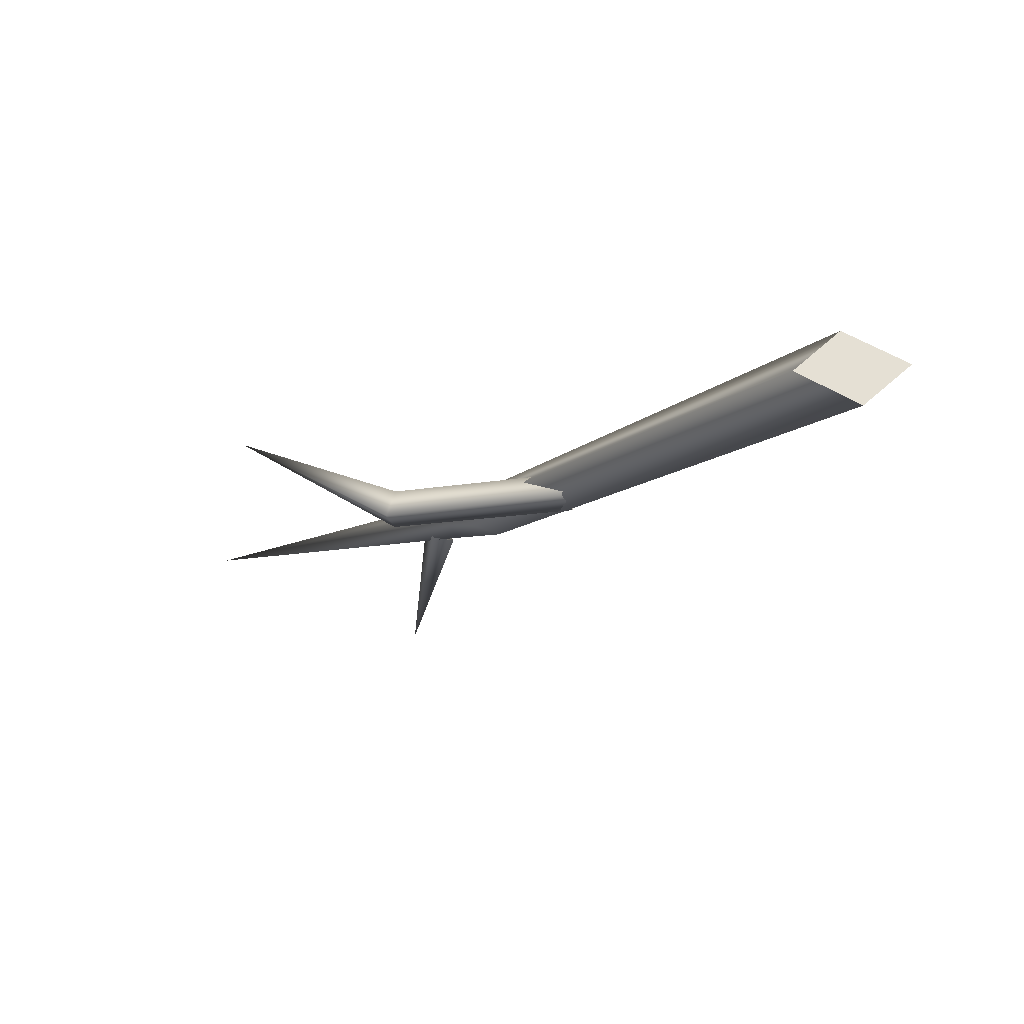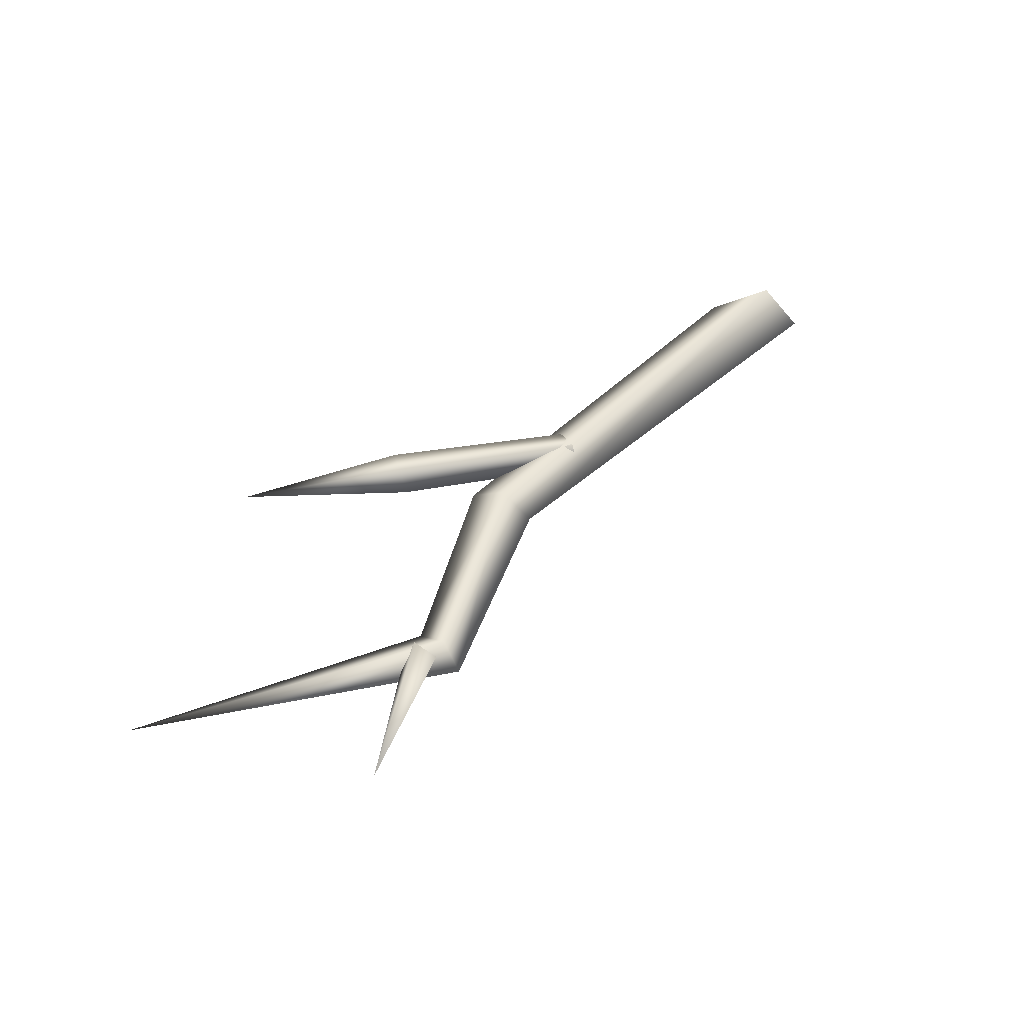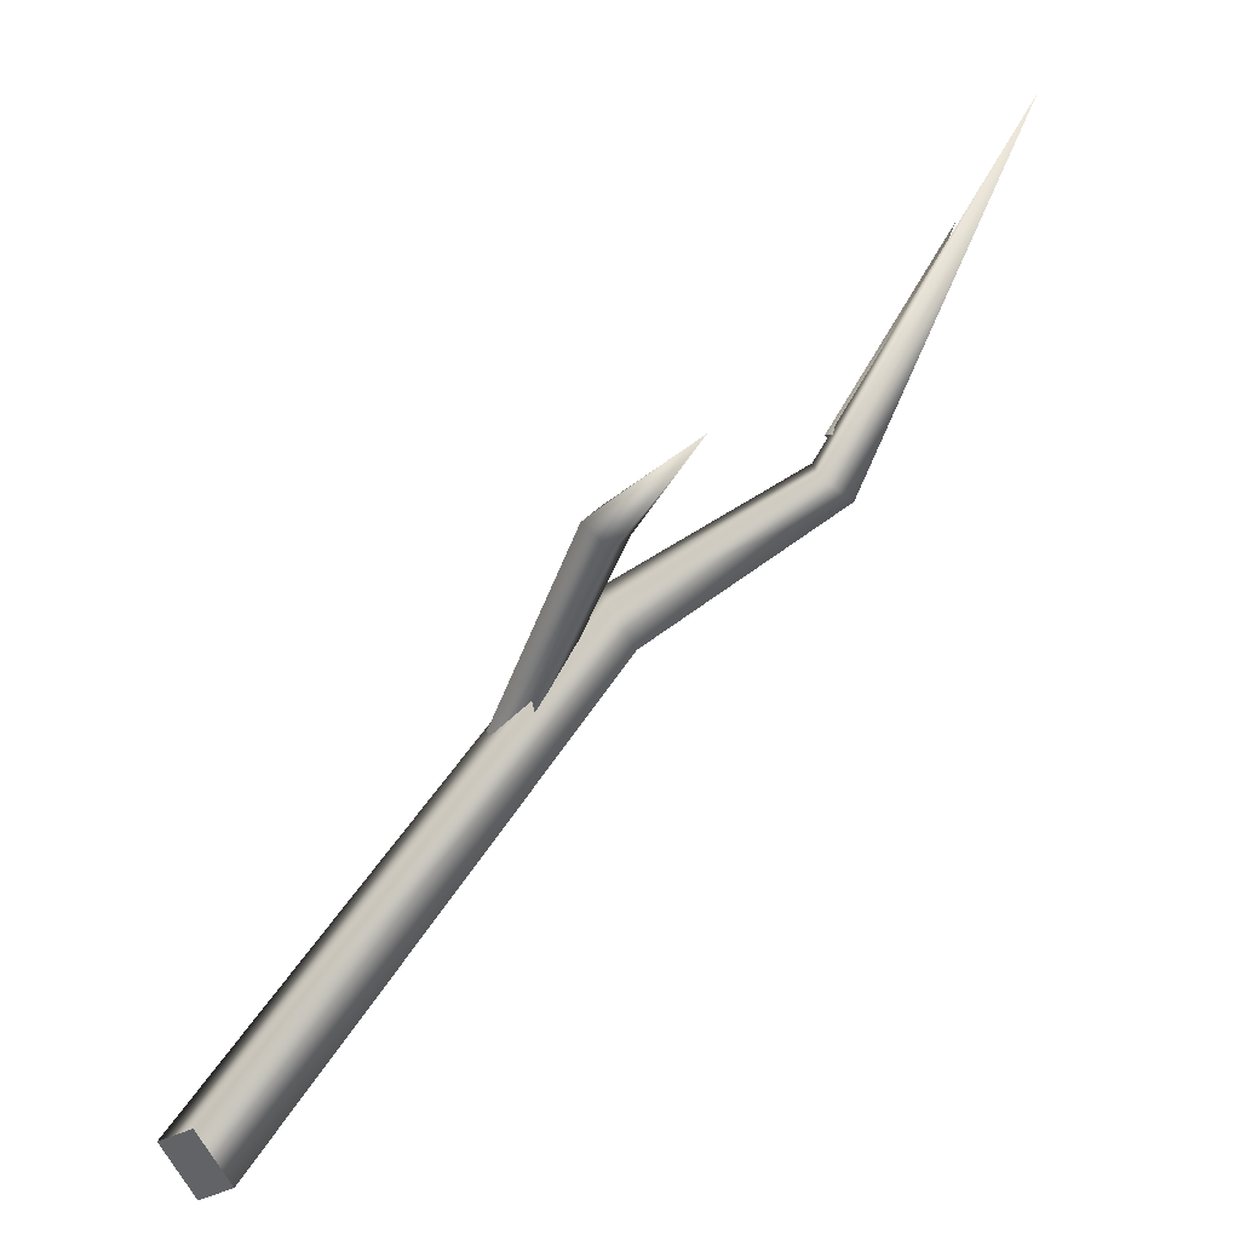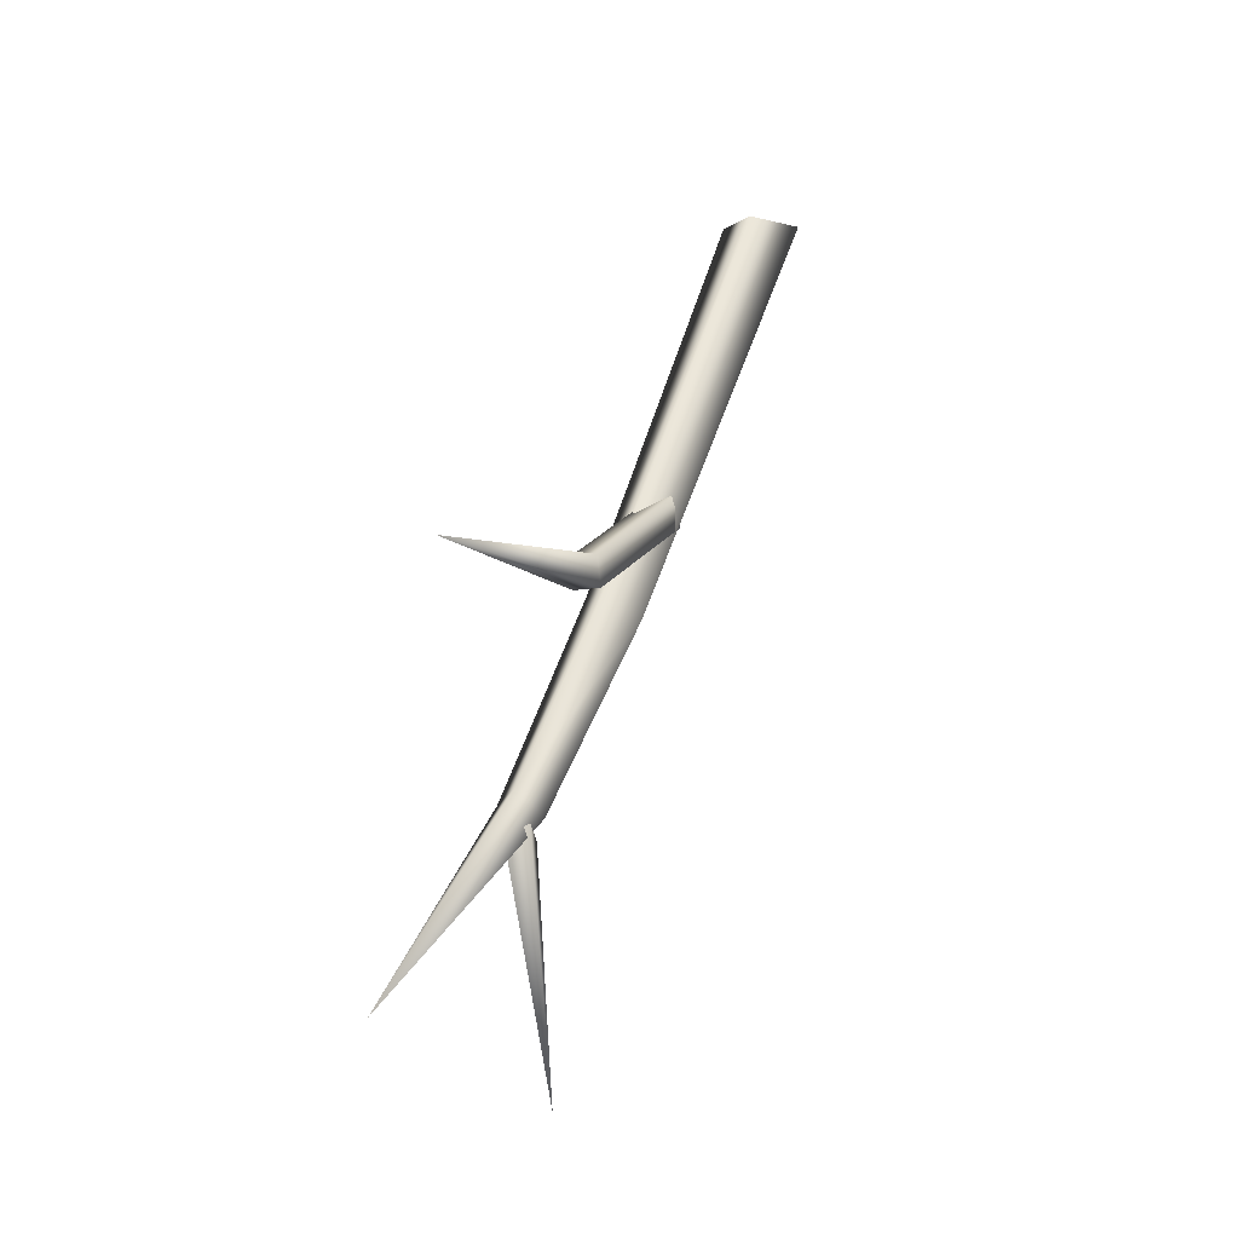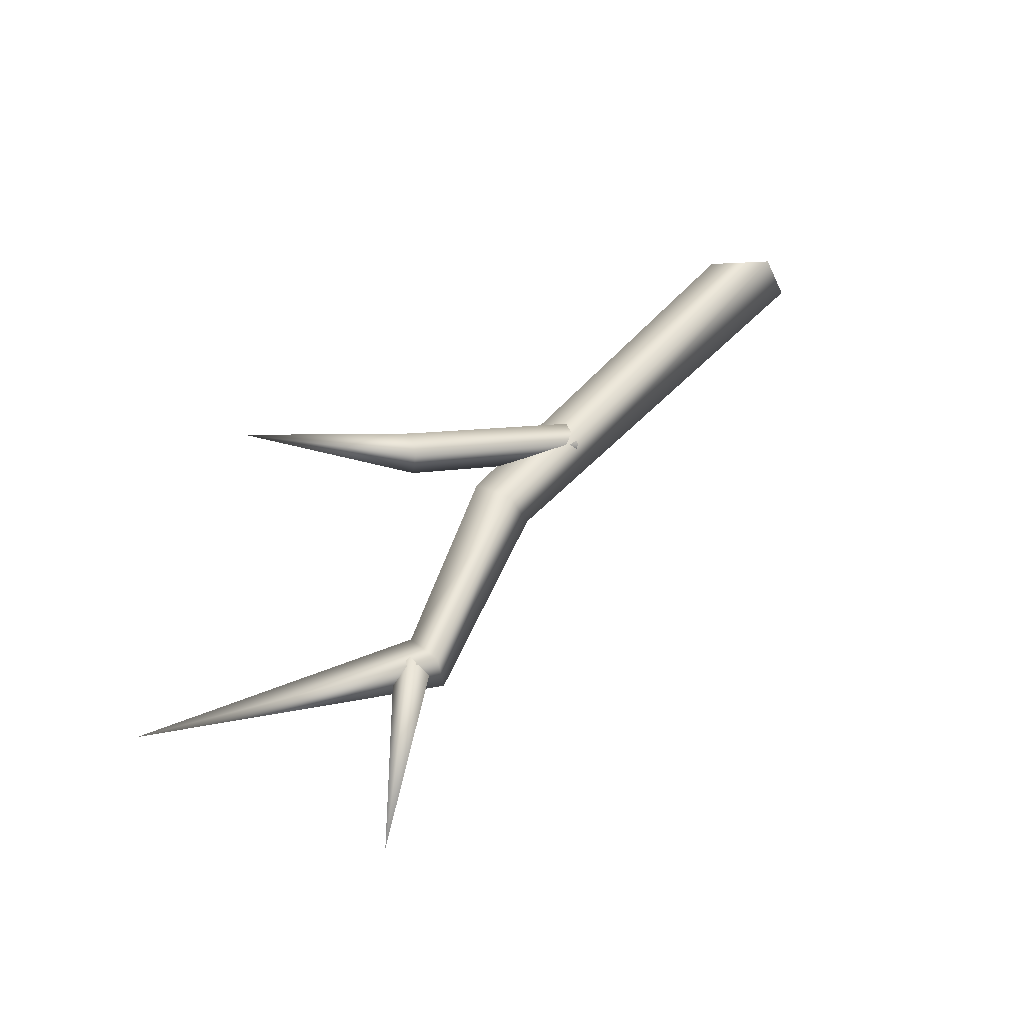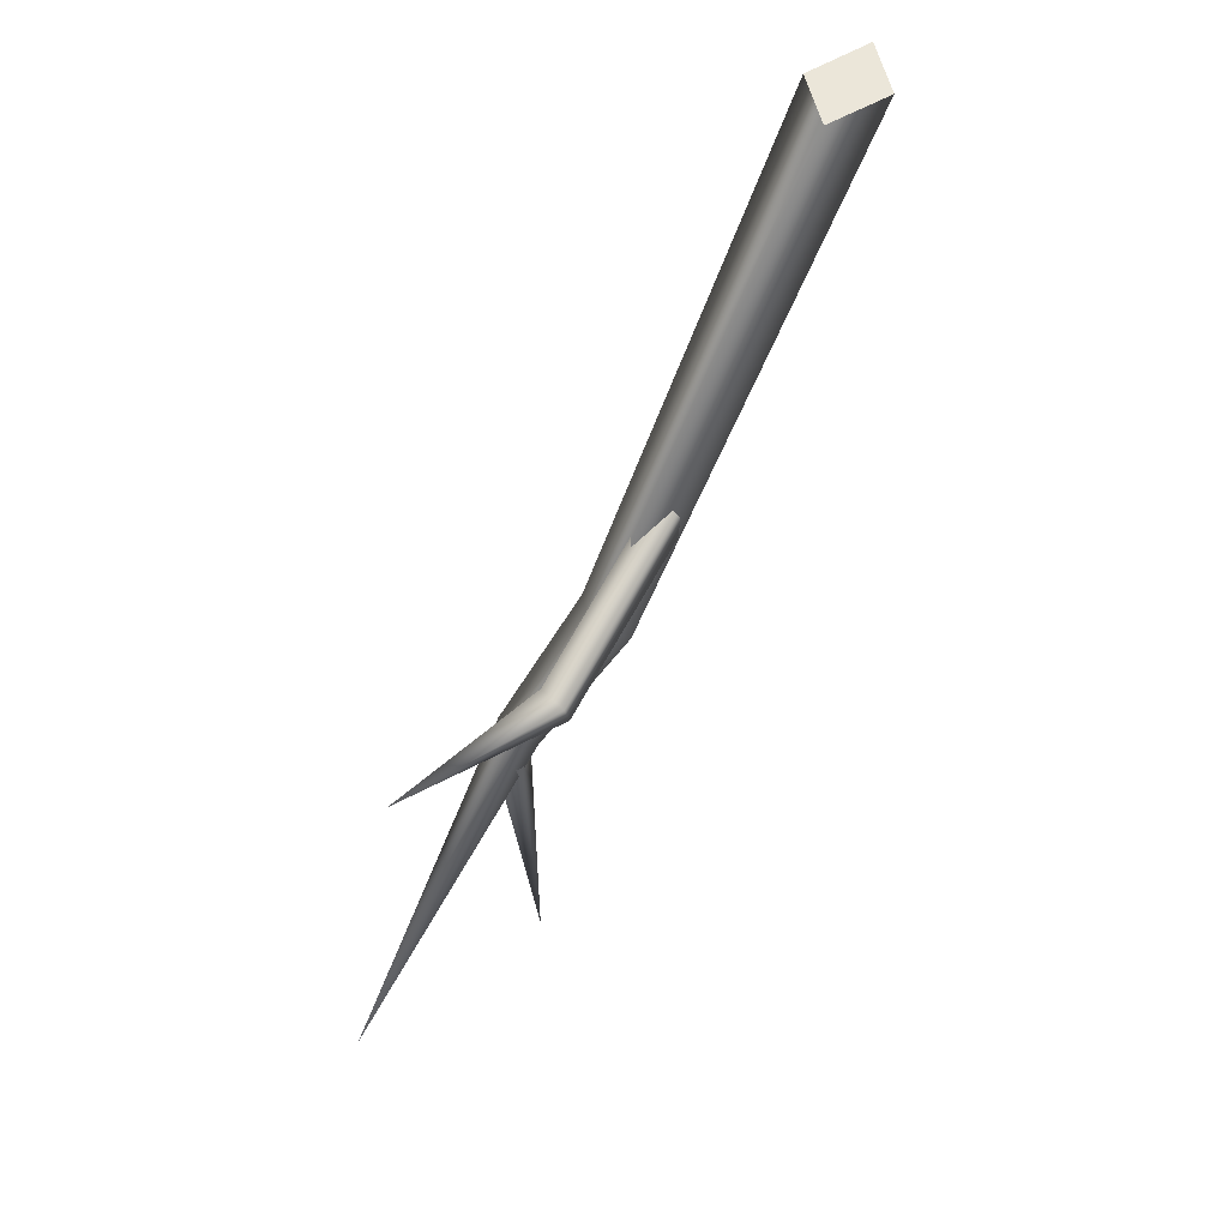
<metadata>
{"format":"obj","ext":"obj","renderer":"f3d","projection":"perspective","resolution":1024,"background":"white","views":[{"elev":65.5,"azim":-98.9,"up":"+Z"},{"elev":-55.0,"azim":-107.8,"up":"+Z"},{"elev":45.9,"azim":34.4,"up":"+Y"},{"elev":-4.6,"azim":-170.6,"up":"+Z"},{"elev":-36.2,"azim":-125.1,"up":"+Z"},{"elev":56.5,"azim":-160.1,"up":"+Z"}]}
</metadata>
<code>
g f013v001_l
v -0.06152 0.3454 0.1678
v -0.3258 -0.1737 0.9913
v -0.2614 -0.2738 0.9913
v -0.1063 0.4189 0.1716
v 0.09074 0.4456 -0.1935
v -0.2424 -0.07049 0.9913
v 0.04804 0.4903 -0.167
v 0.2021 1.043 -0.4566
v 0.09003 0.5278 -0.1134
v 0.2021 1.043 -0.4566
v -0.04916 0.4654 0.2187
v 0.134 0.4737 -0.146
v 0.09074 0.4456 -0.1935
v -0.005073 0.3899 0.2167
v -0.1786 -0.1678 0.9913
v -0.06152 0.3454 0.1678
v -0.2614 -0.2738 0.9913
v 0.009181 0.6166 -0.6394
v 0.06143 0.5465 -0.1753
v 0.05942 0.5013 -0.2054
v 0.1057 0.5565 -0.1936
v 0.1037 0.5113 -0.2238
v 0.05942 0.5013 -0.2054
v -0.0946 0.2745 0.3962
v -0.02113 0.6057 0.2069
v -0.1068 0.2527 0.3426
v -0.01715 0.6193 0.2605
v -0.1414 0.2978 0.4004
v 0.1347 0.9177 0.2663
v -0.06876 0.6461 0.2619
v -0.1536 0.2761 0.3469
v -0.07247 0.632 0.2083
v -0.02113 0.6057 0.2069
v -0.1068 0.2527 0.3426
v -0.3258 -0.1737 0.9913
v -0.2424 -0.07049 0.9913
v -0.1786 -0.1678 0.9913
v -0.2614 -0.2738 0.9913
g f013v001_l_0
f 3 2 1
f 2 4 1
f 1 4 5
f 2 6 4
f 4 7 5
f 5 7 8
f 9 7 4
f 10 7 9
f 6 11 4
f 11 9 4
f 12 10 9
f 12 9 11
f 10 12 13
f 14 11 6
f 14 12 11
f 13 12 14
f 15 14 6
f 16 13 14
f 16 14 15
f 17 16 15
f 20 19 18
f 19 21 18
f 21 22 18
f 23 18 22
f 26 25 24
f 25 27 24
f 24 27 28
f 27 25 29
f 27 30 28
f 27 29 30
f 31 28 30
f 29 32 30
f 32 31 30
f 32 29 33
f 31 32 34
f 32 33 34
f 37 36 35
f 38 37 35

</code>
